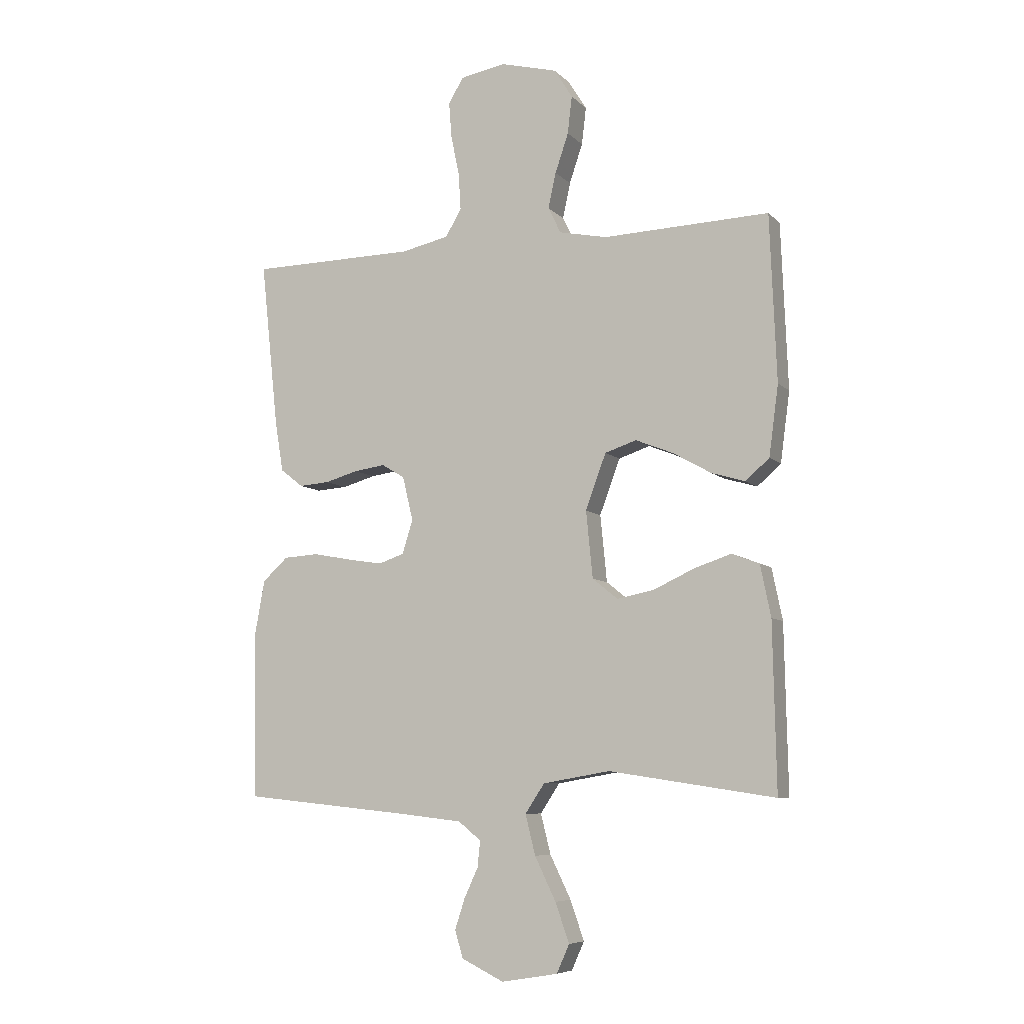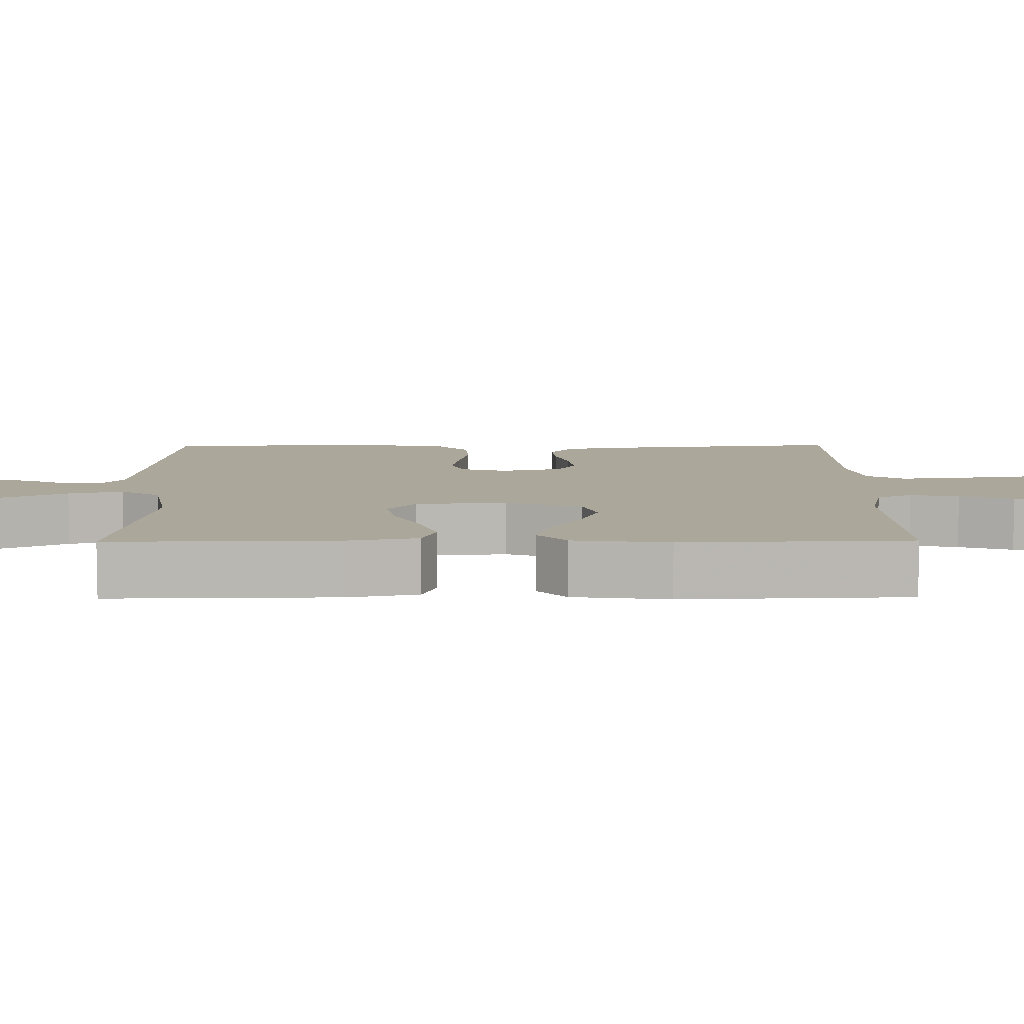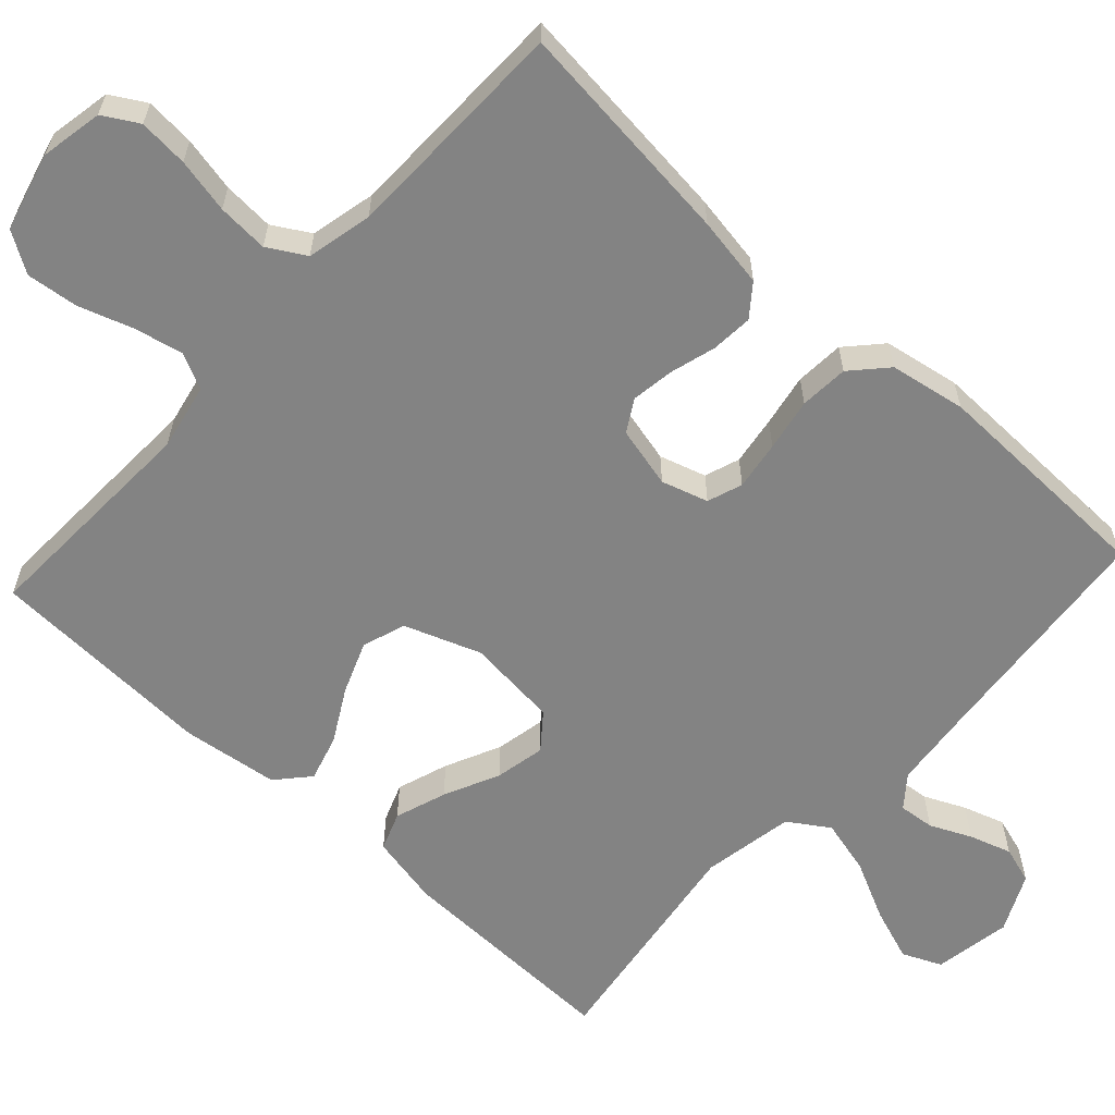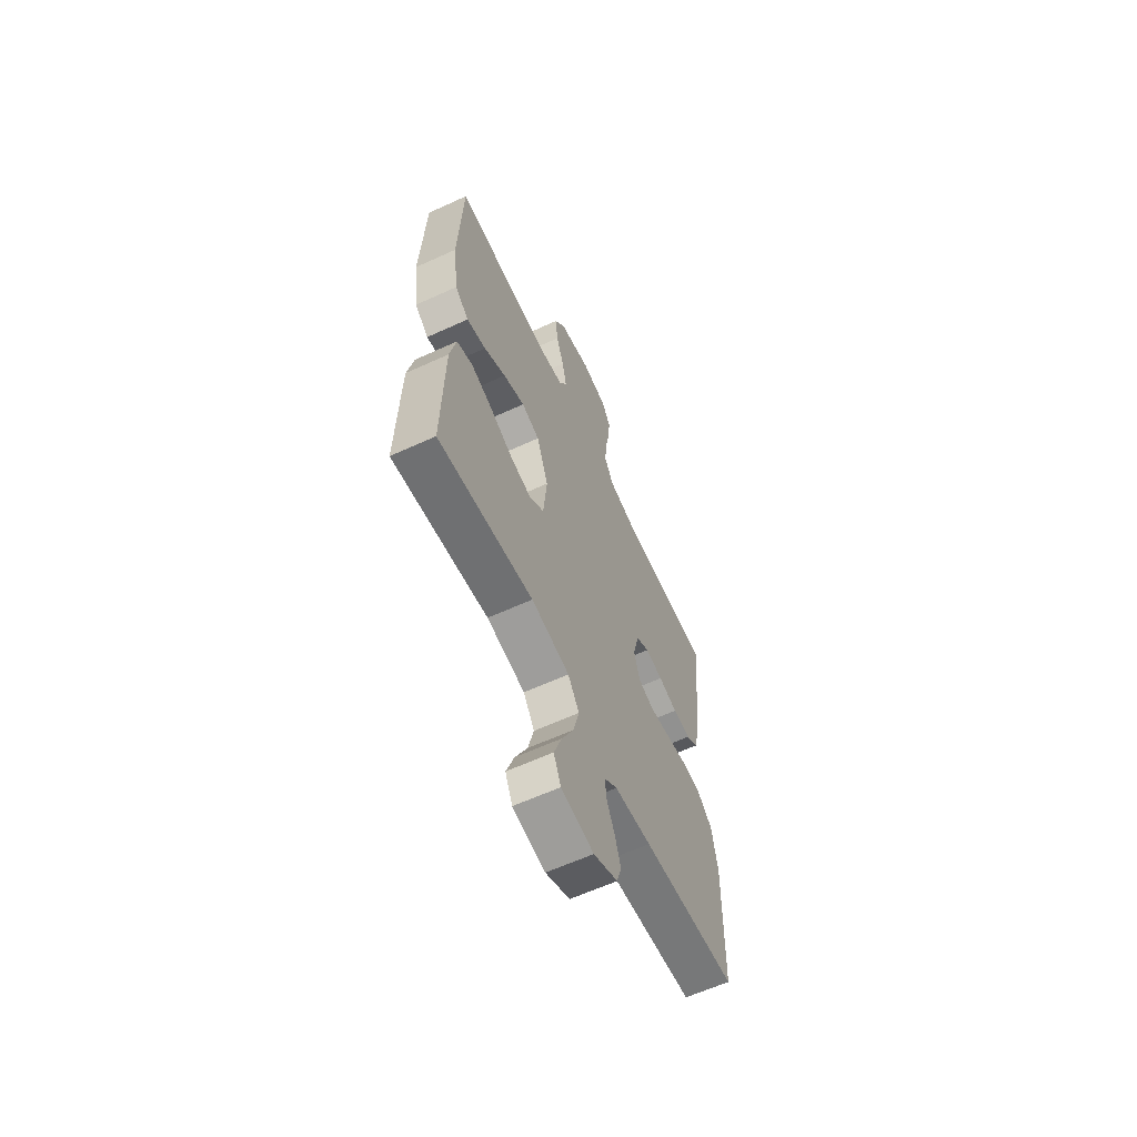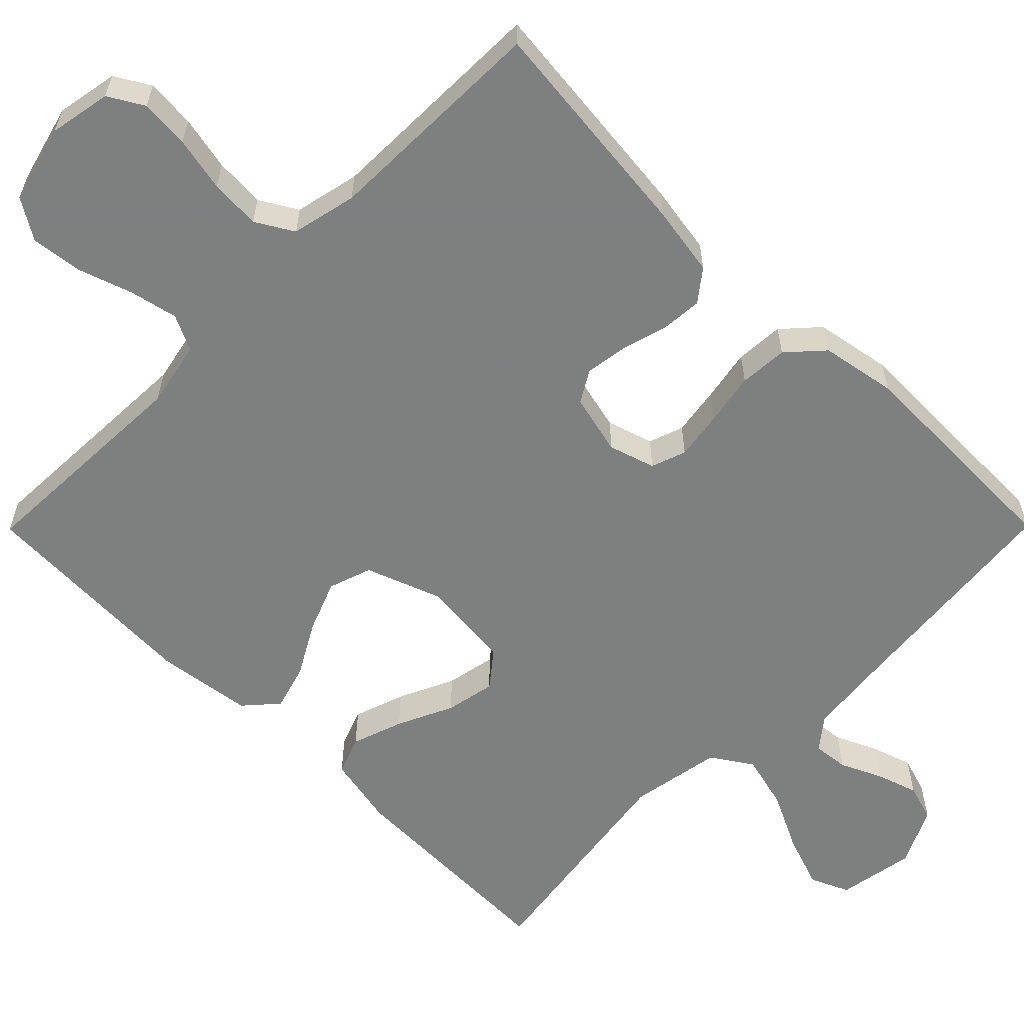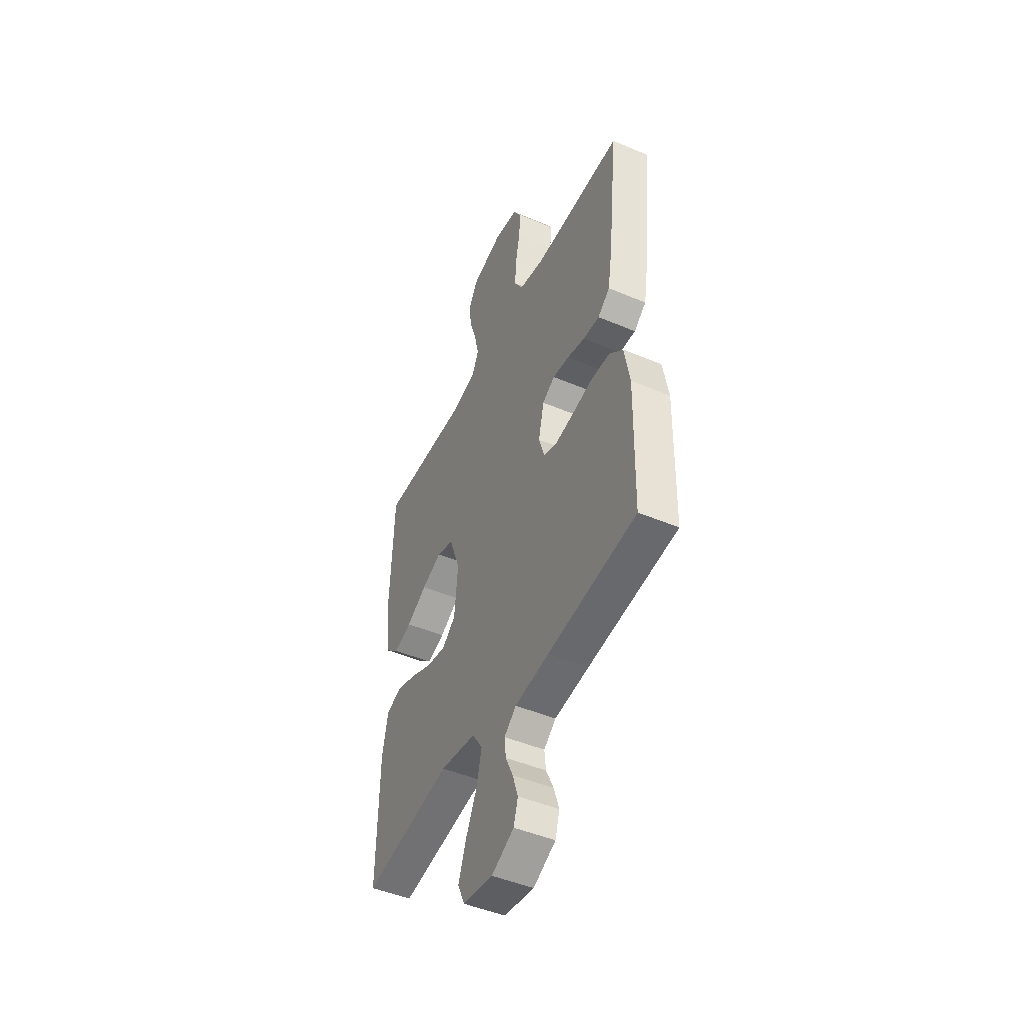
<metadata>
{"format":"obj","ext":"obj","renderer":"f3d","projection":"perspective","resolution":1024,"background":"white","views":[{"elev":-7.4,"azim":-156.6,"up":"+Z"},{"elev":8.1,"azim":-90.6,"up":"+Y"},{"elev":-61.0,"azim":47.3,"up":"+Y"},{"elev":-62.4,"azim":-65.2,"up":"+Z"},{"elev":-59.6,"azim":45.2,"up":"+Y"},{"elev":-47.3,"azim":64.5,"up":"+Z"}]}
</metadata>
<code>
v -0.5 0.07 0.5
v -0.2 0.07 0.489
v -0.113 0.07 0.507
v -0.09 0.07 0.554
v -0.104 0.07 0.618
v -0.128 0.07 0.689
v -0.136 0.07 0.757
v -0.103 0.07 0.81
v 0 0.07 0.837
v 0.082 0.07 0.822
v 0.109 0.07 0.776
v 0.104 0.07 0.711
v 0.089 0.07 0.639
v 0.085 0.07 0.572
v 0.114 0.07 0.523
v 0.2 0.07 0.504
v 0.5 0.07 0.5
v 0.468 0.07 0.2
v 0.453 0.07 0.108
v 0.412 0.07 0.076
v 0.357 0.07 0.08
v 0.297 0.07 0.097
v 0.241 0.07 0.105
v 0.199 0.07 0.08
v 0.18 0.07 0
v 0.199 0.07 -0.061
v 0.245 0.07 -0.077
v 0.309 0.07 -0.067
v 0.378 0.07 -0.054
v 0.442 0.07 -0.058
v 0.488 0.07 -0.1
v 0.506 0.07 -0.2
v 0.5 0.07 -0.5
v 0.2 0.07 -0.53
v 0.084 0.07 -0.543
v 0.043 0.07 -0.576
v 0.048 0.07 -0.623
v 0.073 0.07 -0.677
v 0.091 0.07 -0.732
v 0.076 0.07 -0.781
v 0 0.07 -0.818
v -0.102 0.07 -0.801
v -0.125 0.07 -0.75
v -0.1 0.07 -0.679
v -0.062 0.07 -0.601
v -0.044 0.07 -0.529
v -0.079 0.07 -0.476
v -0.2 0.07 -0.455
v -0.5 0.07 -0.5
v -0.494 0.07 -0.2
v -0.475 0.07 -0.107
v -0.425 0.07 -0.088
v -0.357 0.07 -0.111
v -0.284 0.07 -0.145
v -0.218 0.07 -0.158
v -0.172 0.07 -0.121
v -0.16 0.07 0
v -0.197 0.07 0.1
v -0.254 0.07 0.119
v -0.322 0.07 0.092
v -0.391 0.07 0.053
v -0.452 0.07 0.035
v -0.495 0.07 0.073
v -0.512 0.07 0.2
v -0.5 0 0.5
v -0.2 0 0.489
v -0.113 0 0.507
v -0.09 0 0.554
v -0.104 0 0.618
v -0.128 0 0.689
v -0.136 0 0.757
v -0.103 0 0.81
v 0 0 0.837
v 0.082 0 0.822
v 0.109 0 0.776
v 0.104 0 0.711
v 0.089 0 0.639
v 0.085 0 0.572
v 0.114 0 0.523
v 0.2 0 0.504
v 0.5 0 0.5
v 0.468 0 0.2
v 0.453 0 0.108
v 0.412 0 0.076
v 0.357 0 0.08
v 0.297 0 0.097
v 0.241 0 0.105
v 0.199 0 0.08
v 0.18 0 0
v 0.199 0 -0.061
v 0.245 0 -0.077
v 0.309 0 -0.067
v 0.378 0 -0.054
v 0.442 0 -0.058
v 0.488 0 -0.1
v 0.506 0 -0.2
v 0.5 0 -0.5
v 0.2 0 -0.53
v 0.084 0 -0.543
v 0.043 0 -0.576
v 0.048 0 -0.623
v 0.073 0 -0.677
v 0.091 0 -0.732
v 0.076 0 -0.781
v 0 0 -0.818
v -0.102 0 -0.801
v -0.125 0 -0.75
v -0.1 0 -0.679
v -0.062 0 -0.601
v -0.044 0 -0.529
v -0.079 0 -0.476
v -0.2 0 -0.455
v -0.5 0 -0.5
v -0.494 0 -0.2
v -0.475 0 -0.107
v -0.425 0 -0.088
v -0.357 0 -0.111
v -0.284 0 -0.145
v -0.218 0 -0.158
v -0.172 0 -0.121
v -0.16 0 0
v -0.197 0 0.1
v -0.254 0 0.119
v -0.322 0 0.092
v -0.391 0 0.053
v -0.452 0 0.035
v -0.495 0 0.073
v -0.512 0 0.2
f 64 1 2
f 63 64 2
f 62 63 2
f 61 62 2
f 60 61 2
f 59 60 2 3
f 58 59 3 4
f 57 58 4
f 56 57 4
f 52 53 54
f 51 52 54
f 50 51 54
f 49 50 54
f 48 49 54
f 47 48 54 55
f 46 47 55 56
f 43 44 45
f 42 43 45
f 41 42 45
f 40 41 45
f 39 40 45
f 38 39 45
f 37 38 45
f 36 37 45 46
f 46 56 4
f 36 46 4
f 35 36 4
f 32 33 34
f 31 32 34
f 30 31 34
f 29 30 34
f 28 29 34
f 27 28 34 35
f 20 21 22
f 19 20 22
f 18 19 22
f 17 18 22
f 16 17 22
f 15 16 22 23
f 14 15 23 24
f 11 12 13
f 10 11 13
f 9 10 13
f 8 9 13
f 7 8 13
f 6 7 13
f 5 6 13
f 4 5 13 14
f 26 27 35
f 25 26 35 4
f 4 14 24 25
f 66 65 128
f 66 128 127
f 66 127 126
f 66 126 125
f 66 125 124
f 67 66 124 123
f 68 67 123 122
f 68 122 121
f 68 121 120
f 118 117 116
f 118 116 115
f 118 115 114
f 118 114 113
f 118 113 112
f 119 118 112 111
f 120 119 111 110
f 109 108 107
f 109 107 106
f 109 106 105
f 109 105 104
f 109 104 103
f 109 103 102
f 109 102 101
f 110 109 101 100
f 68 120 110
f 68 110 100
f 68 100 99
f 98 97 96
f 98 96 95
f 98 95 94
f 98 94 93
f 98 93 92
f 99 98 92 91
f 86 85 84
f 86 84 83
f 86 83 82
f 86 82 81
f 86 81 80
f 87 86 80 79
f 88 87 79 78
f 77 76 75
f 77 75 74
f 77 74 73
f 77 73 72
f 77 72 71
f 77 71 70
f 77 70 69
f 78 77 69 68
f 99 91 90
f 68 99 90 89
f 89 88 78 68
f 1 65 66 2
f 2 66 67 3
f 3 67 68 4
f 4 68 69 5
f 5 69 70 6
f 6 70 71 7
f 7 71 72 8
f 8 72 73 9
f 9 73 74 10
f 10 74 75 11
f 11 75 76 12
f 12 76 77 13
f 13 77 78 14
f 14 78 79 15
f 15 79 80 16
f 16 80 81 17
f 17 81 82 18
f 18 82 83 19
f 19 83 84 20
f 20 84 85 21
f 21 85 86 22
f 22 86 87 23
f 23 87 88 24
f 24 88 89 25
f 25 89 90 26
f 26 90 91 27
f 27 91 92 28
f 28 92 93 29
f 29 93 94 30
f 30 94 95 31
f 31 95 96 32
f 32 96 97 33
f 33 97 98 34
f 34 98 99 35
f 35 99 100 36
f 36 100 101 37
f 37 101 102 38
f 38 102 103 39
f 39 103 104 40
f 40 104 105 41
f 41 105 106 42
f 42 106 107 43
f 43 107 108 44
f 44 108 109 45
f 45 109 110 46
f 46 110 111 47
f 47 111 112 48
f 48 112 113 49
f 49 113 114 50
f 50 114 115 51
f 51 115 116 52
f 52 116 117 53
f 53 117 118 54
f 54 118 119 55
f 55 119 120 56
f 56 120 121 57
f 57 121 122 58
f 58 122 123 59
f 59 123 124 60
f 60 124 125 61
f 61 125 126 62
f 62 126 127 63
f 63 127 128 64
f 64 128 65 1

</code>
